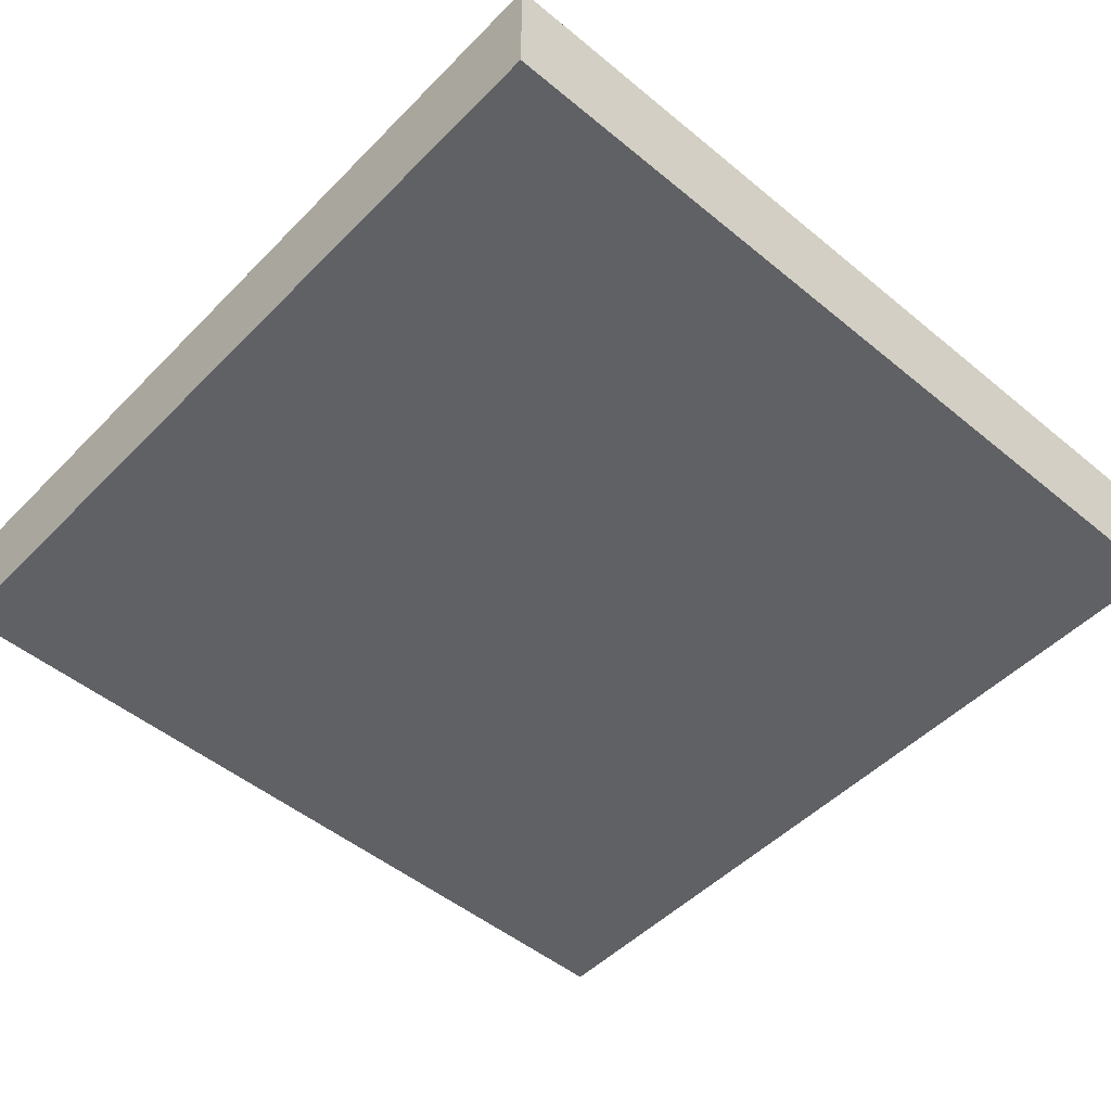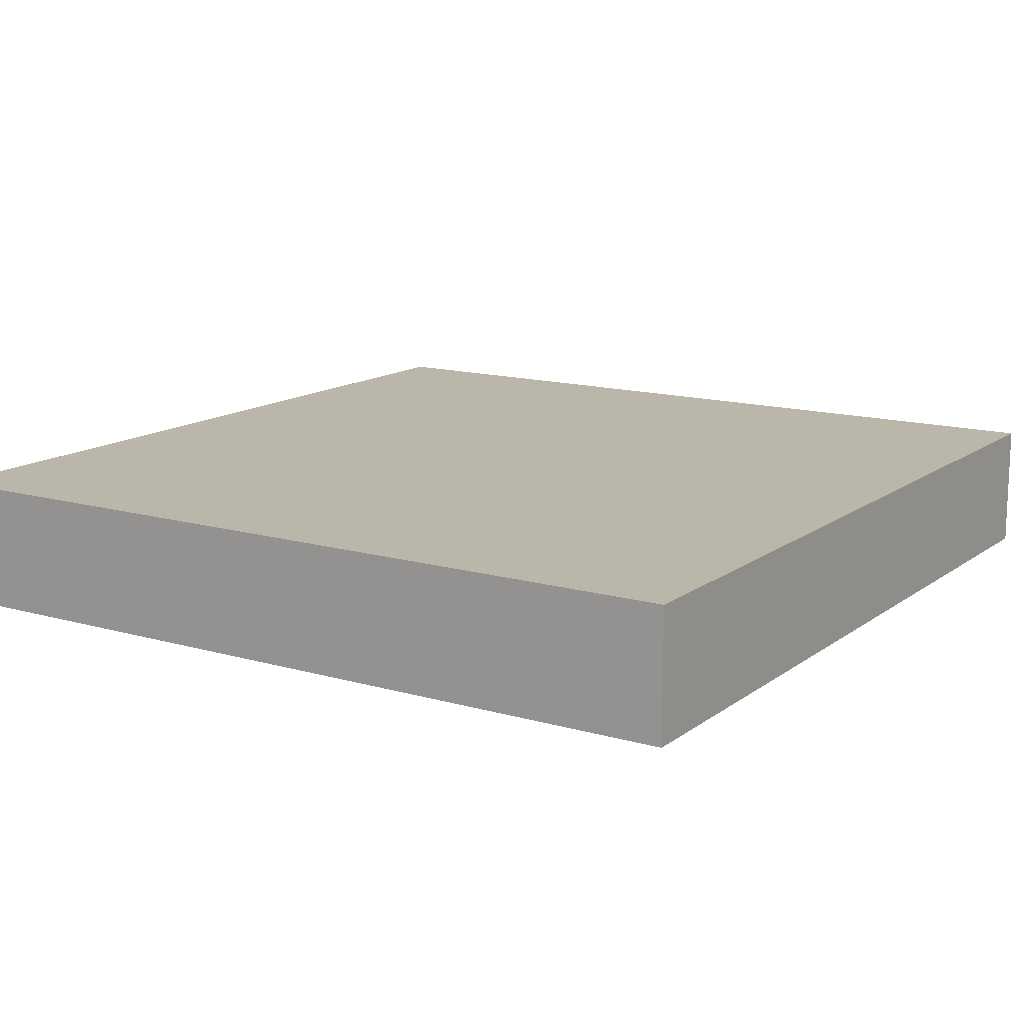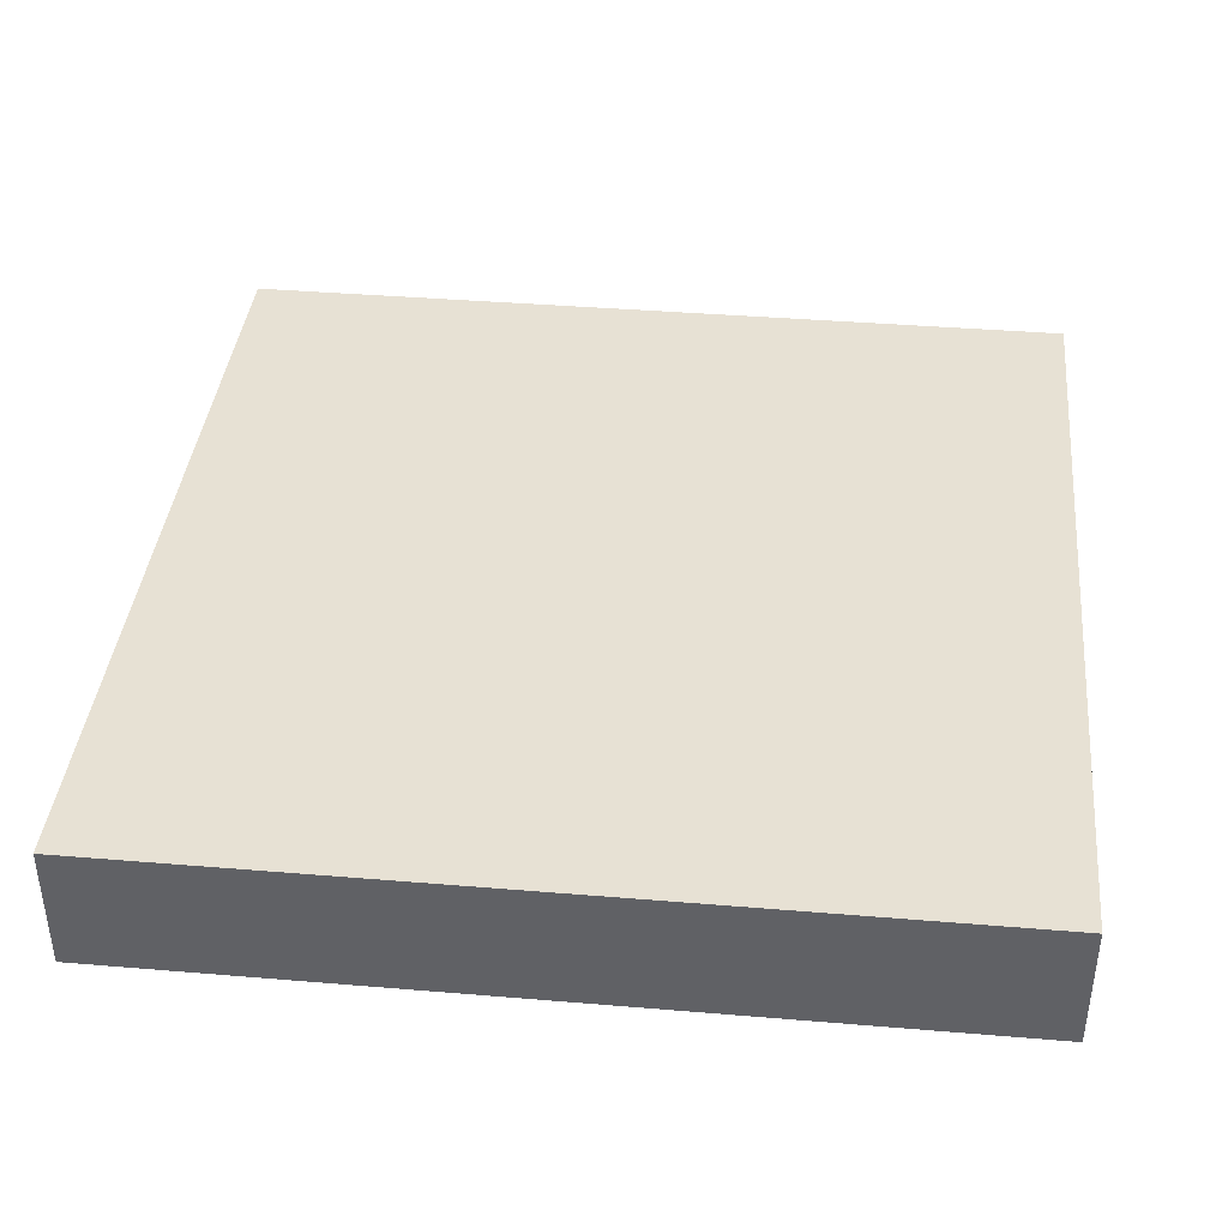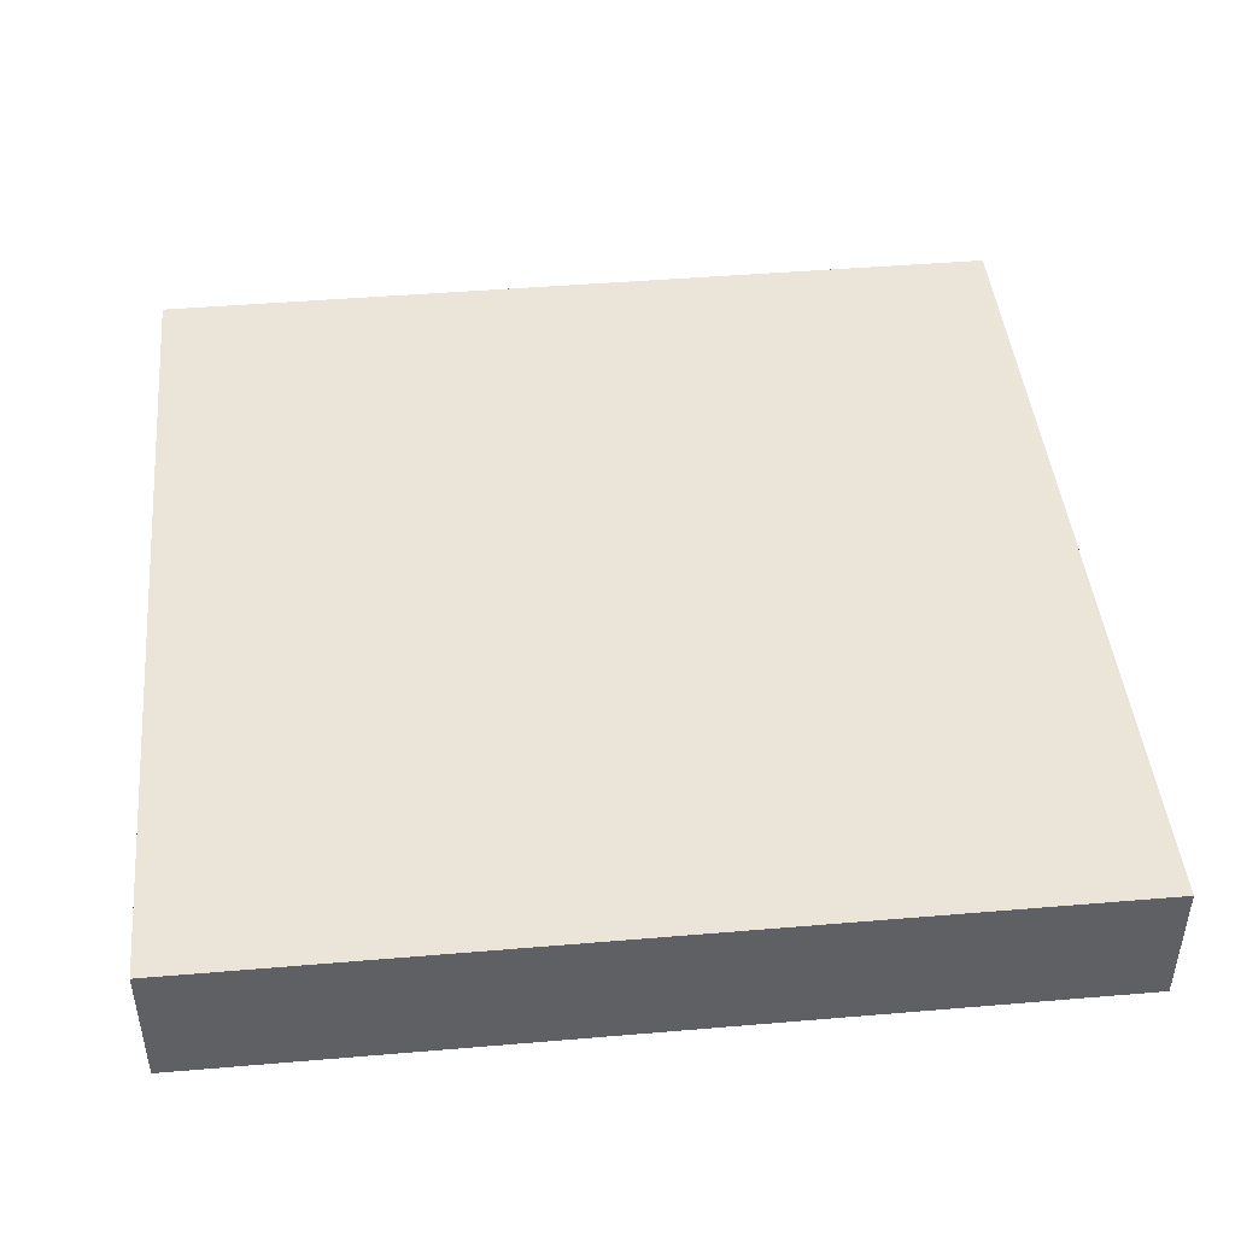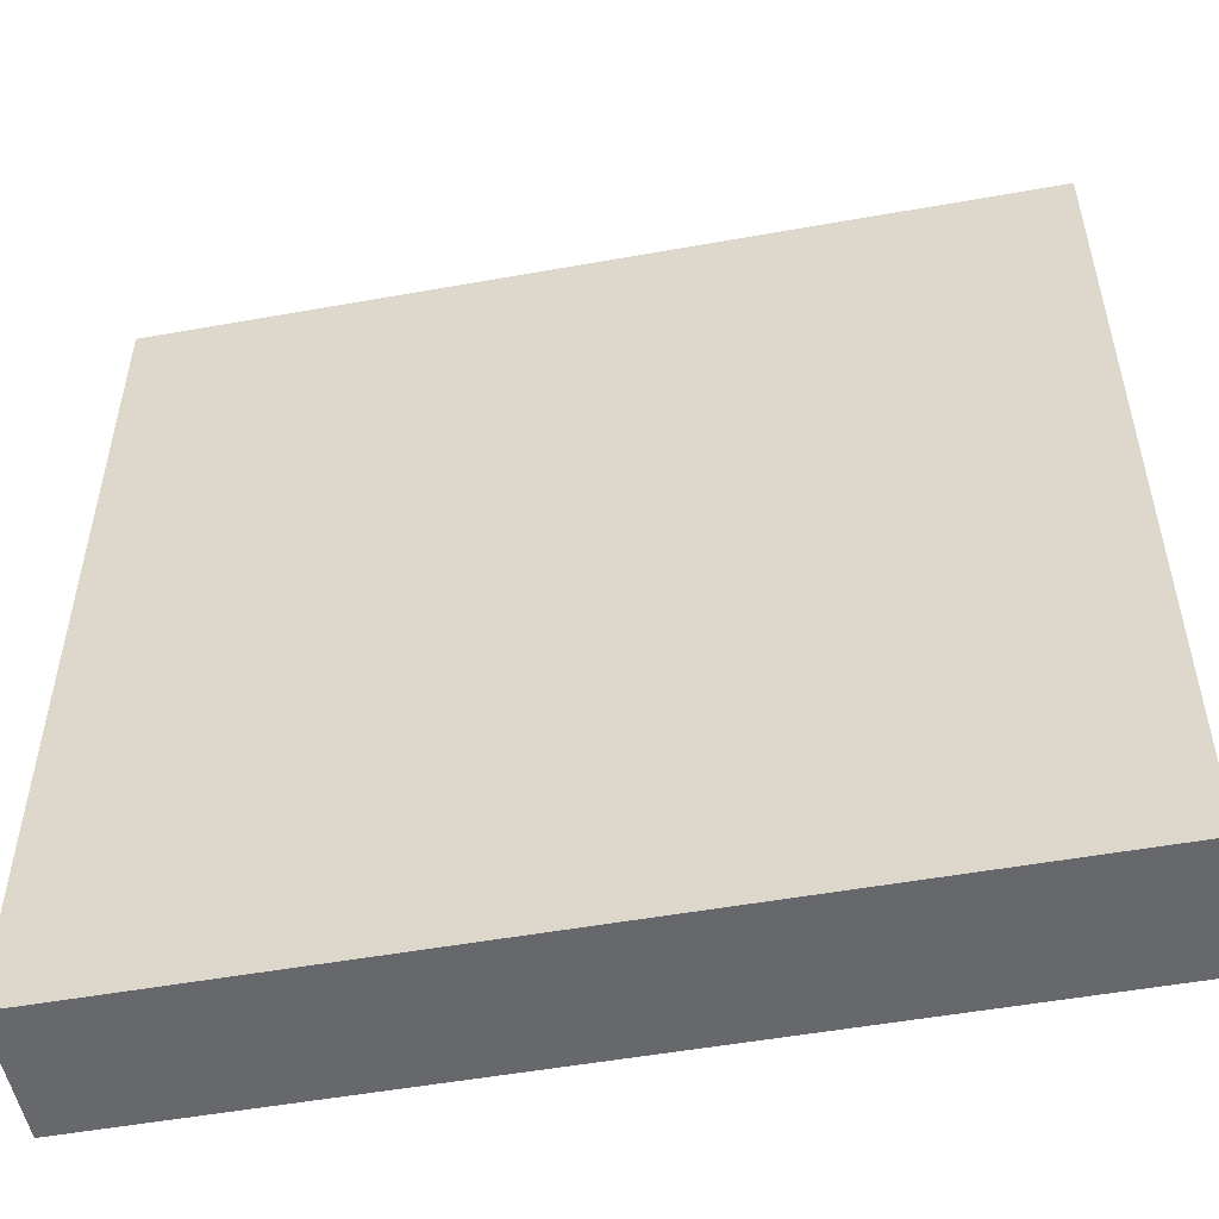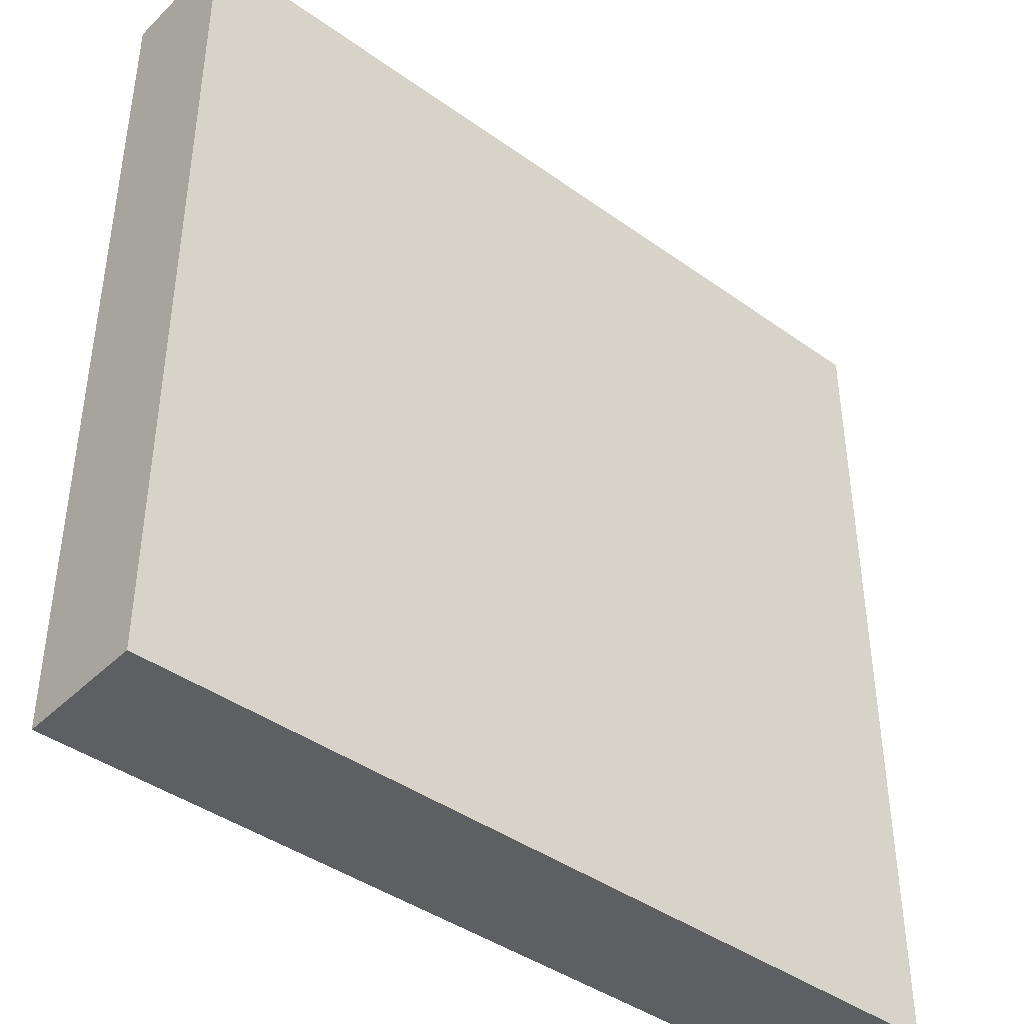
<metadata>
{"format":"obj","ext":"obj","renderer":"f3d","projection":"perspective","resolution":1024,"background":"white","views":[{"elev":-49.8,"azim":47.8,"up":"+Y"},{"elev":13.8,"azim":-57.3,"up":"+Y"},{"elev":39.6,"azim":-84.1,"up":"+Y"},{"elev":44.9,"azim":174.4,"up":"+Y"},{"elev":-52.4,"azim":10.9,"up":"+Z"},{"elev":-41.7,"azim":-40.8,"up":"+Z"}]}
</metadata>
<code>
v  -1 0 1
v  -1 0 -1
v  1 0 -1
v  1 0 1
v  -1 0.3 1
v  1 0.3 1
v  1 0.3 -1
v  -1 0.3 -1
g suelo
f 1 2 3 4
f 5 6 7 8
f 1 4 6 5
f 4 3 7 6
f 3 2 8 7
f 2 1 5 8

</code>
